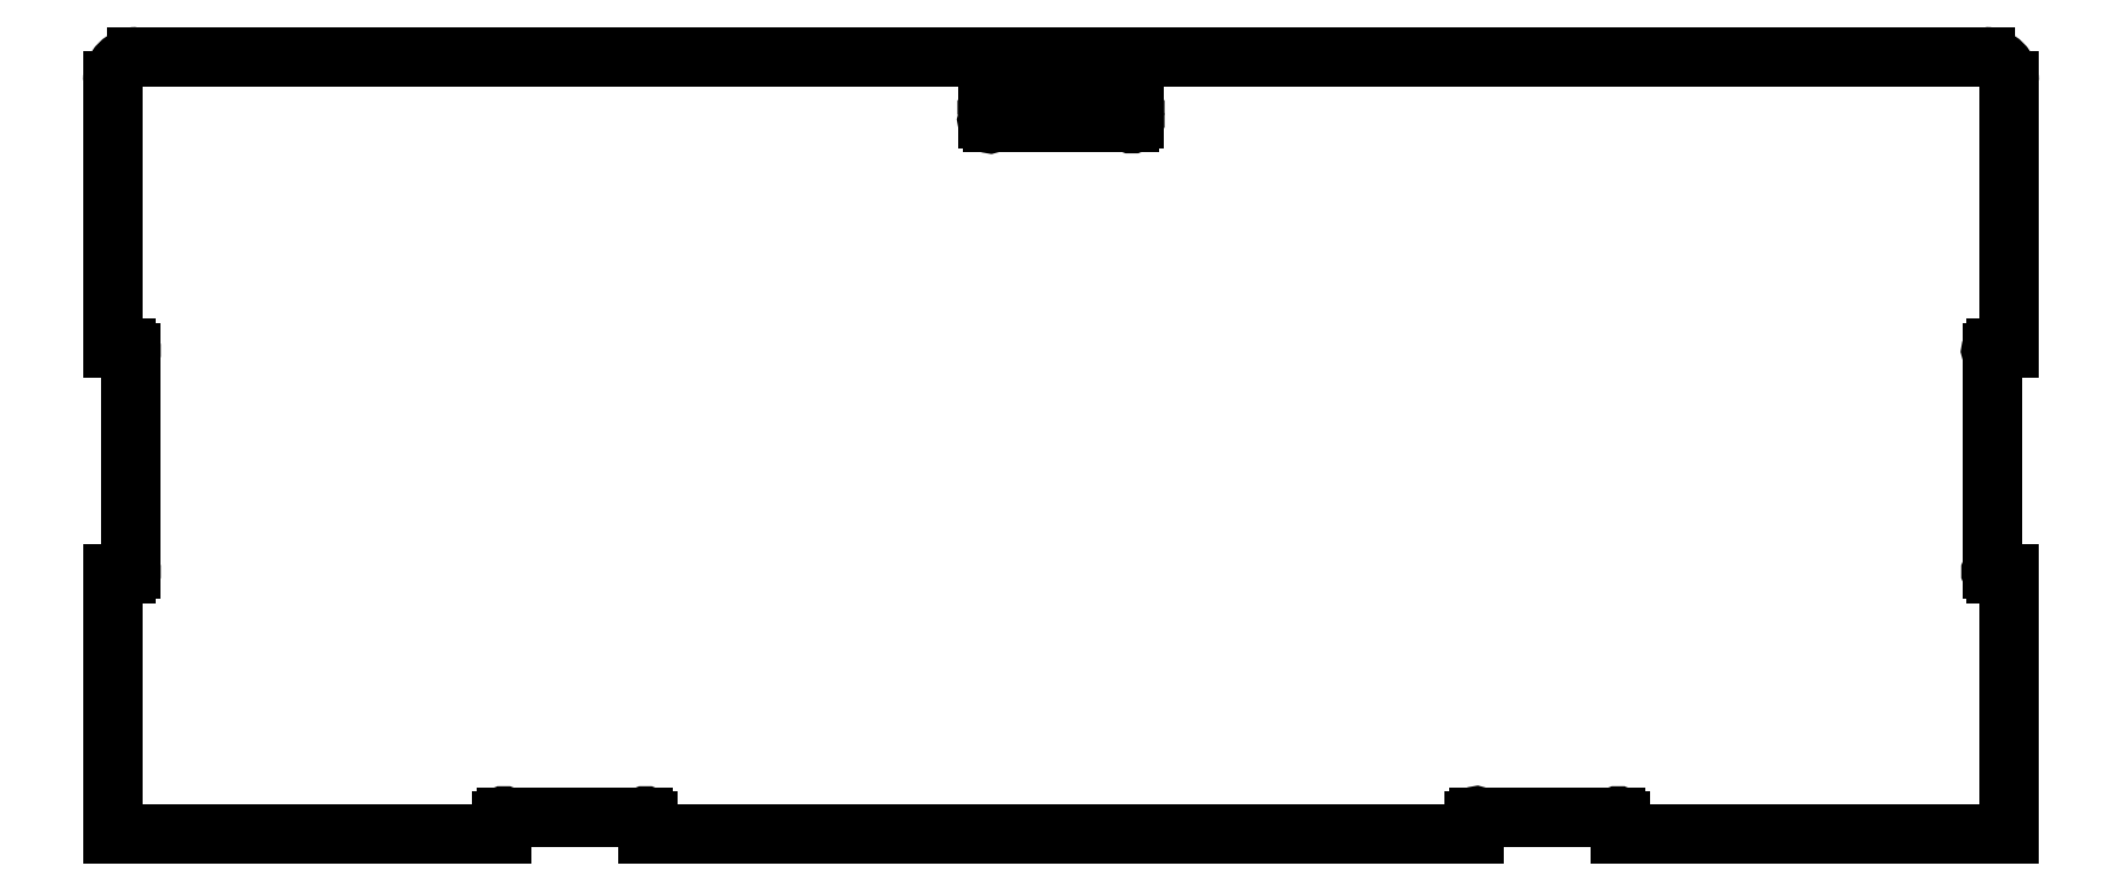
<metadata>
{"format":"dxf","ext":"dxf","renderer":"ezdxf+matplotlib","layout":"modelspace","background":"white","min_lineweight":24,"dpi":150}
</metadata>
<code>
0
SECTION
2
ENTITIES
0
ARC
8
0
10
-36.09
20
29.91
30
0
40
0.125
210
-0
220
0
230
1
50
-45
51
135
0
LINE
8
0
10
-36
20
29.82
30
0
11
-36
21
29.46
31
0
0
ARC
8
0
10
-36.09
20
29.37
30
0
40
0.125
210
0
220
0
230
1
50
-135
51
45
0
LINE
8
0
10
-36.18
20
29.28
30
0
11
-41.82
21
29.28
31
0
0
ARC
8
0
10
-41.91
20
29.37
30
0
40
0.125
210
0
220
0
230
1
50
135
51
315
0
LINE
8
0
10
-42
20
29.46
30
0
11
-42
21
29.82
31
0
0
ARC
8
0
10
-41.91
20
29.91
30
0
40
0.125
210
0
220
-0
230
1
50
45
51
225
0
LINE
8
0
10
-41.82
20
30
30
0
11
-36.18
21
30
31
0
0
ARC
8
0
10
-0.6316
20
10.81
30
0
40
0.125
210
0
220
0
230
1
50
135
51
315
0
LINE
8
0
10
-0.72
20
10.9
30
0
11
-0.72
21
19.82
31
0
0
ARC
8
0
10
-0.6316
20
19.91
30
0
40
0.125
210
0
220
-0
230
1
50
45
51
225
0
LINE
8
0
10
-0.5432
20
20
30
0
11
0
21
20
31
0
0
LINE
8
0
10
0
20
20
30
0
11
0
21
31
31
0
0
ARC
8
0
10
-1
20
31
30
0
40
1
210
0
220
-0
230
1
50
0
51
90
0
LINE
8
0
10
-1
20
32
30
0
11
-77
21
32
31
0
0
ARC
8
0
10
-77
20
31
30
0
40
1
210
0
220
-0
230
1
50
90
51
180
0
LINE
8
0
10
-78
20
31
30
0
11
-78
21
20
31
0
0
LINE
8
0
10
-78
20
20
30
0
11
-77.46
21
20
31
0
0
ARC
8
0
10
-77.37
20
19.91
30
0
40
0.125
210
0
220
0
230
1
50
-45
51
135
0
LINE
8
0
10
-77.28
20
19.82
30
0
11
-77.28
21
10.9
31
0
0
ARC
8
0
10
-77.37
20
10.81
30
0
40
0.125
210
0
220
0
230
1
50
-135
51
45
0
LINE
8
0
10
-77.46
20
10.72
30
0
11
-78
21
10.72
31
0
0
LINE
8
0
10
-78
20
10.72
30
0
11
-78
21
0
31
0
0
LINE
8
0
10
-78
20
0
30
0
11
-62
21
0
31
0
0
LINE
8
0
10
-62
20
0
30
0
11
-62
21
0.5432
31
0
0
ARC
8
0
10
-61.91
20
0.6316
30
0
40
0.125
210
0
220
-0
230
1
50
45
51
225
0
LINE
8
0
10
-61.82
20
0.72
30
0
11
-56.18
21
0.72
31
0
0
ARC
8
0
10
-56.09
20
0.6316
30
0
40
0.125
210
0
220
0
230
1
50
-45
51
135
0
LINE
8
0
10
-56
20
0.5432
30
0
11
-56
21
0
31
0
0
LINE
8
0
10
-56
20
0
30
0
11
-22
21
0
31
0
0
LINE
8
0
10
-22
20
0
30
0
11
-22
21
0.5432
31
0
0
ARC
8
0
10
-21.91
20
0.6316
30
0
40
0.125
210
0
220
-0
230
1
50
45
51
225
0
LINE
8
0
10
-21.82
20
0.72
30
0
11
-16.18
21
0.72
31
0
0
ARC
8
0
10
-16.09
20
0.6316
30
0
40
0.125
210
-0
220
0
230
1
50
-45
51
135
0
LINE
8
0
10
-16
20
0.5432
30
0
11
-16
21
0
31
0
0
LINE
8
0
10
-16
20
0
30
0
11
0
21
0
31
0
0
LINE
8
0
10
0
20
0
30
0
11
0
21
10.72
31
0
0
LINE
8
0
10
0
20
10.72
30
0
11
-0.5432
21
10.72
31
0
0
ENDSEC
0
EOF

</code>
